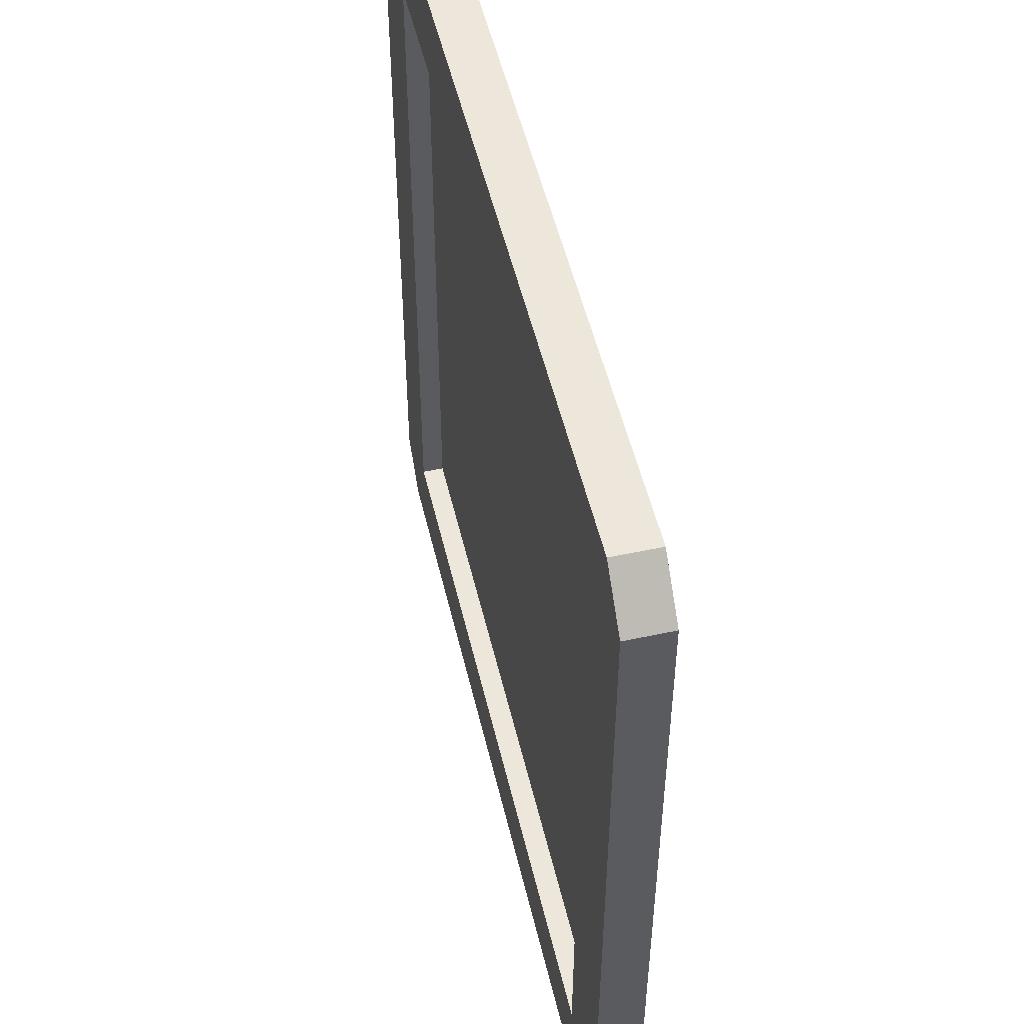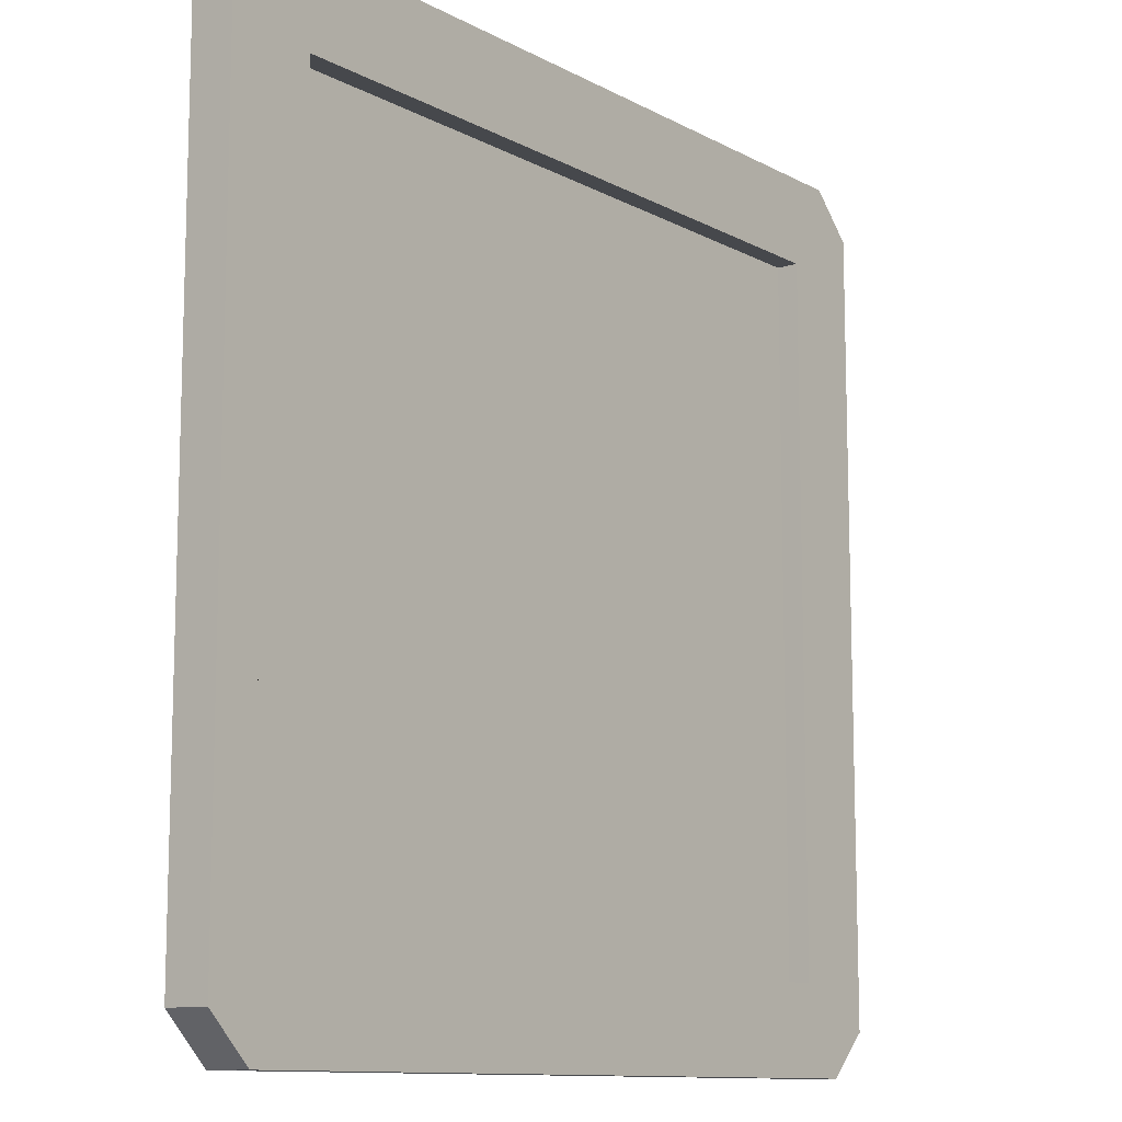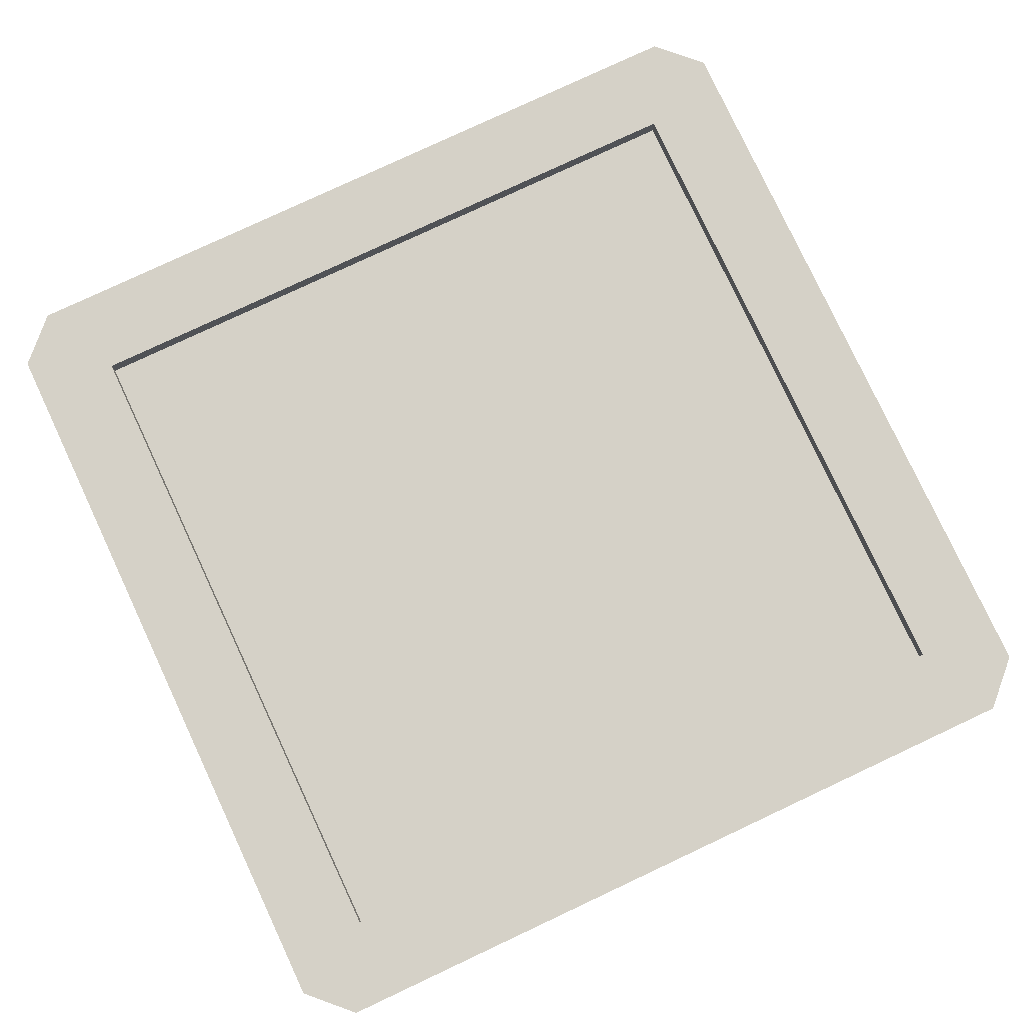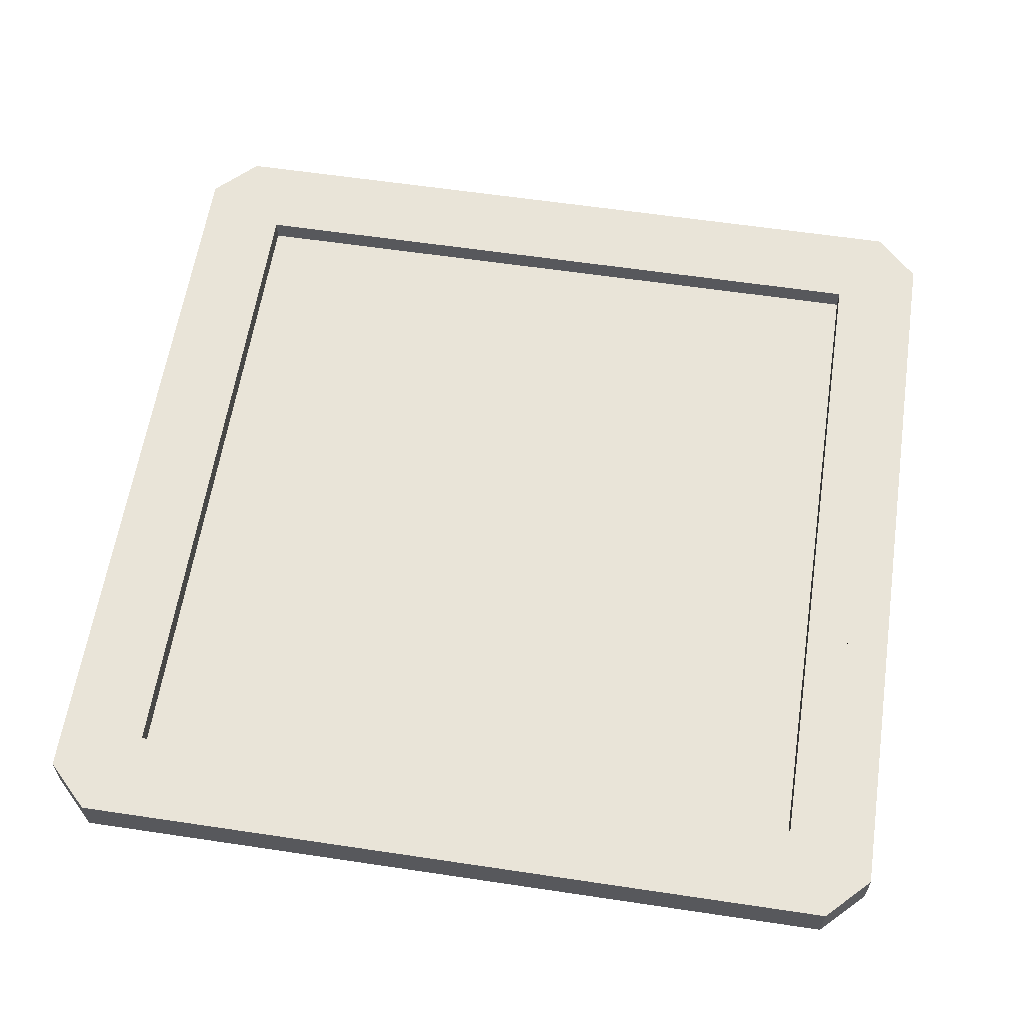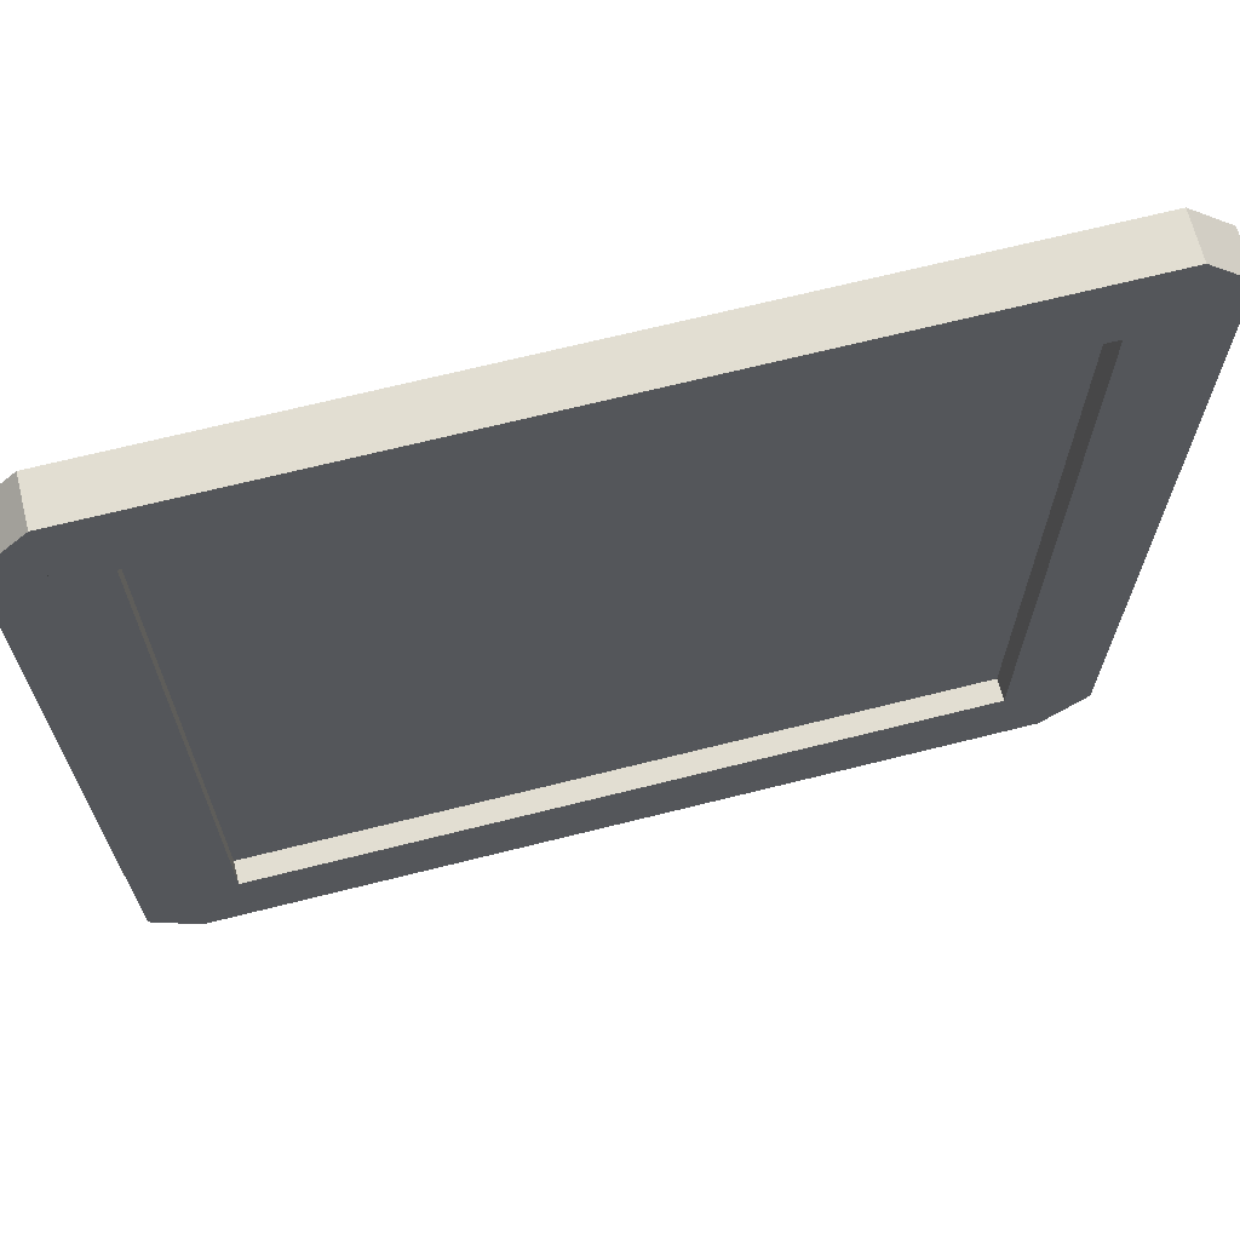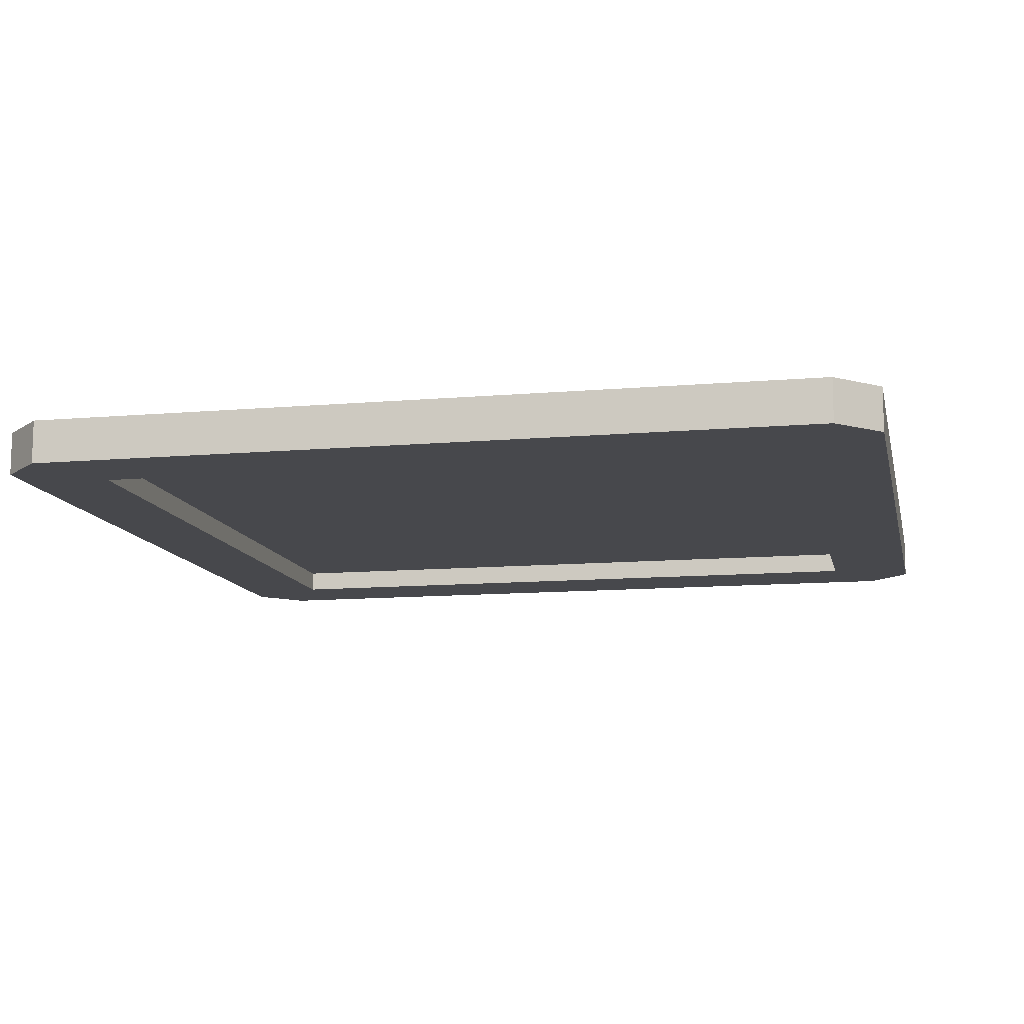
<metadata>
{"format":"obj","ext":"obj","renderer":"f3d","projection":"perspective","resolution":1024,"background":"white","views":[{"elev":51.6,"azim":76.9,"up":"+Z"},{"elev":-11.2,"azim":127.8,"up":"+Z"},{"elev":79.4,"azim":64.9,"up":"+Y"},{"elev":60.3,"azim":8.7,"up":"+Y"},{"elev":67.8,"azim":165.8,"up":"+Z"},{"elev":-11.6,"azim":102.0,"up":"+Y"}]}
</metadata>
<code>
o platform_large
v 0.9 0.1 -1
v 0.9 0.1 -0.9
v -0.9 0.1 -1
v -0.9 0.1 -0.9
v -1 0.1 -0.9
v -0.9 0.1 0.9
v -0.9 0.1 1
v -1 0.1 0.9
v 0.9 0.1 1
v 1 0.1 0.9
v 1 0.1 -0.9
v 0.9 0.1 0.9
v 0.9 -0 -1
v 1 -0 -0.9
v -0.9 -0 -1
v -1 -0 -0.9
v -1 0 0.9
v -0.9 0 1
v 0.9 0 1
v 1 0 0.9
v 0.9 0 0.9
v -0.9 0 0.9
v -0.9 -0 -0.9
v 0.9 -0 -0.9
v 0.8 0.1 -0.8
v -0.8 0.1 -0.8
v -0.8 0.1 0.8
v 0.8 0.1 0.8
v 0.8 0.05 -0.8
v 0.8 0.05 0.8
v -0.8 0.05 -0.8
v -0.8 0.05 0.8
v 0.8 0 0.8
v -0.8 0 0.8
v -0.8 -0 -0.8
v 0.8 -0 -0.8
f 3 2 1
f 2 3 4
f 4 3 5
f 4 5 6
f 6 5 7
f 7 5 8
f 9 1 2
f 9 6 7
f 10 1 9
f 1 10 11
f 9 2 12
f 9 12 6
f 11 13 1
f 13 11 14
f 3 13 15
f 13 3 1
f 16 3 15
f 3 16 5
f 17 5 16
f 5 17 8
f 18 8 17
f 8 18 7
f 9 18 19
f 18 9 7
f 9 20 10
f 20 9 19
f 10 14 11
f 14 10 20
f 18 21 19
f 21 18 22
f 22 18 17
f 22 17 23
f 23 17 15
f 15 17 16
f 13 19 21
f 13 23 15
f 14 19 13
f 19 14 20
f 13 21 24
f 13 24 23
f 2 25 12
f 25 2 4
f 25 4 26
f 26 4 27
f 28 12 25
f 12 28 6
f 6 28 27
f 6 27 4
f 31 30 29
f 30 31 32
f 29 30 31
f 32 31 30
f 21 33 24
f 33 21 22
f 33 22 34
f 34 22 35
f 36 24 33
f 24 36 23
f 23 36 35
f 23 35 22
f 29 35 36
f 35 29 31
f 25 31 29
f 31 25 26
f 32 35 31
f 35 32 34
f 31 27 32
f 27 31 26
f 32 33 34
f 33 32 30
f 27 30 32
f 30 27 28
f 33 29 36
f 29 33 30
f 30 25 29
f 25 30 28

</code>
